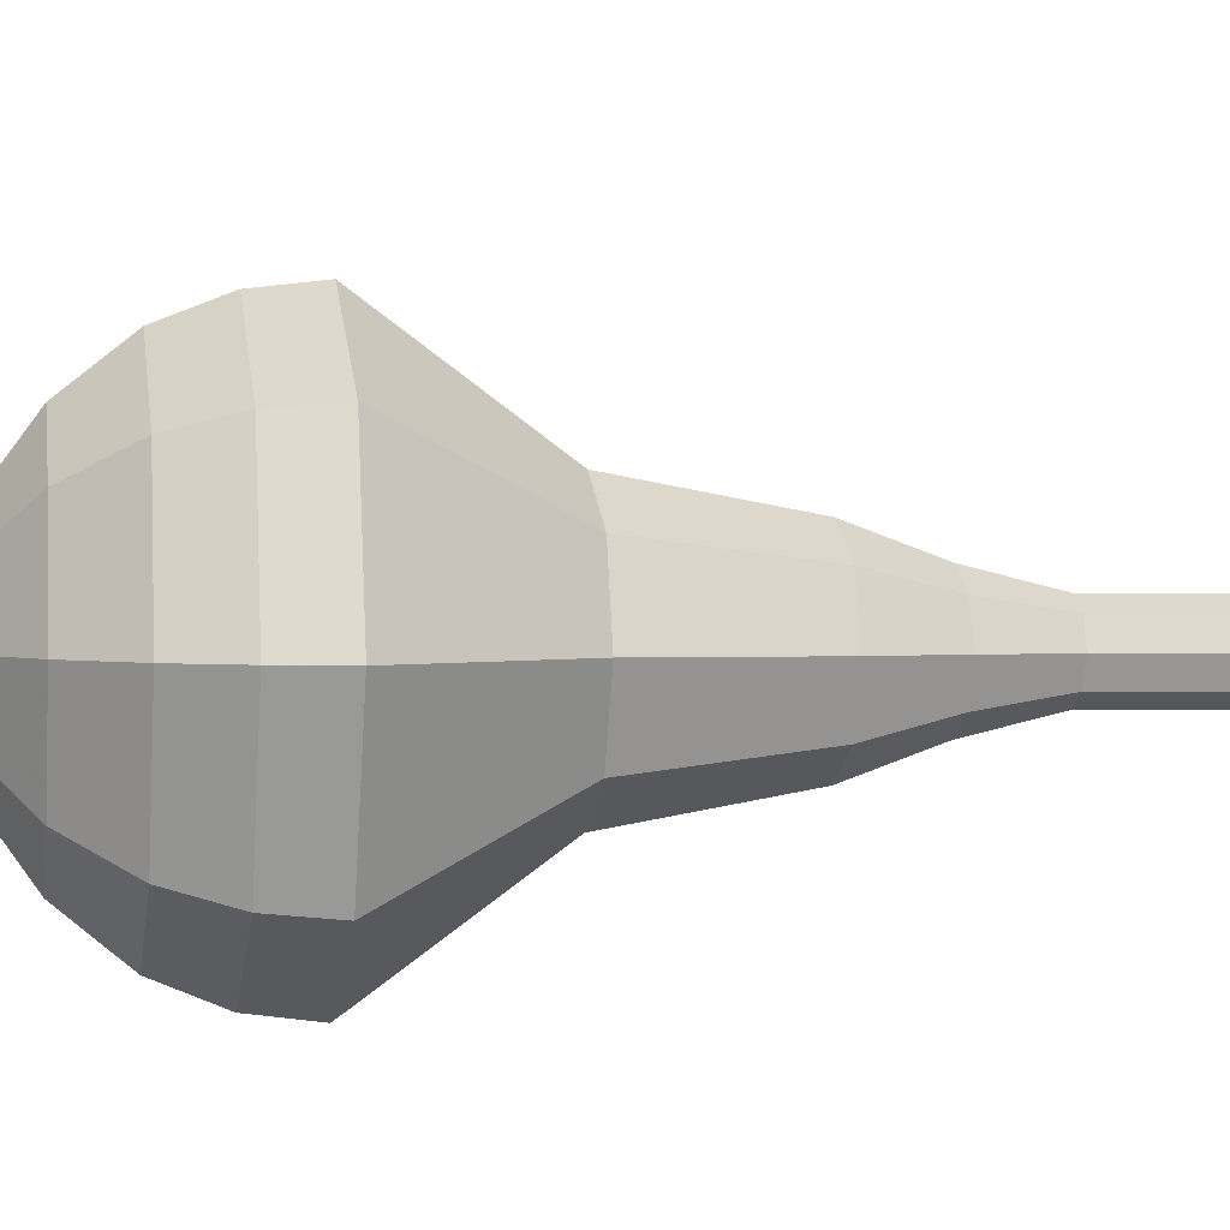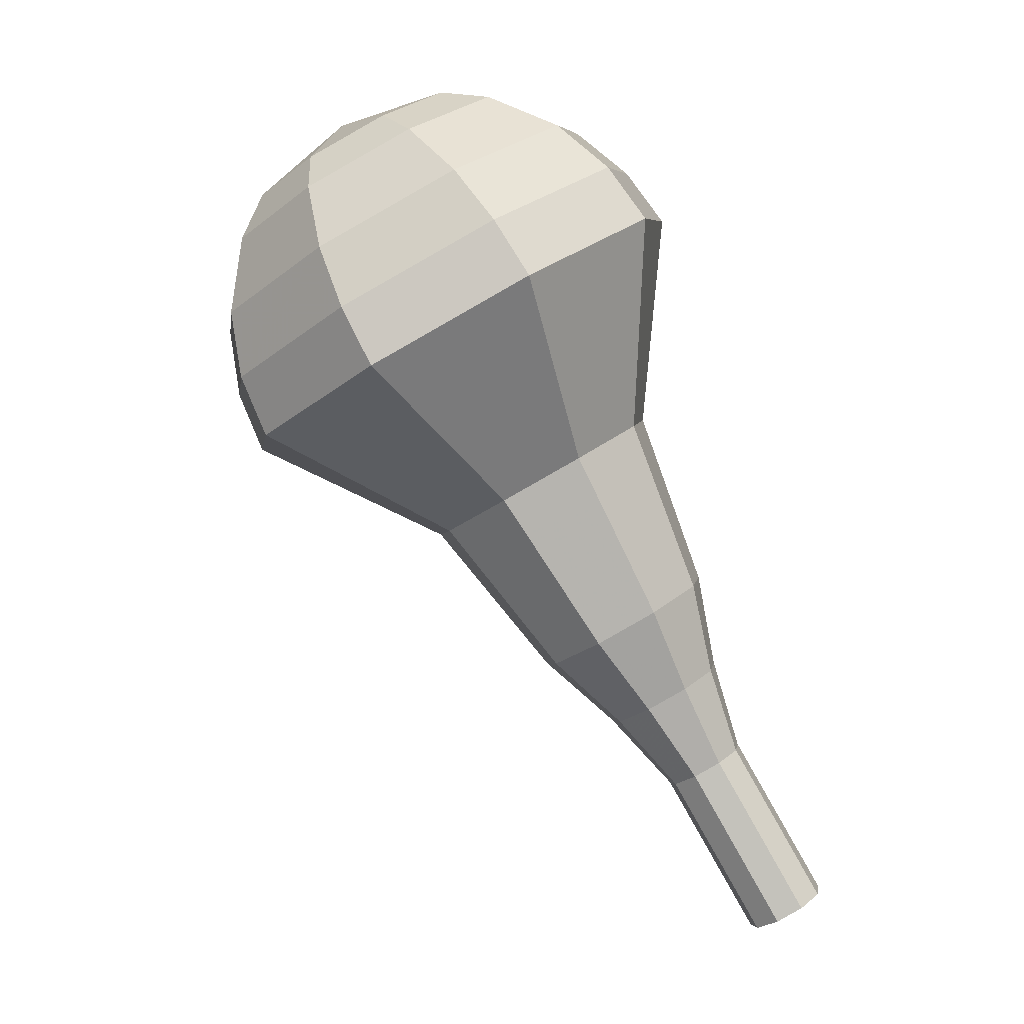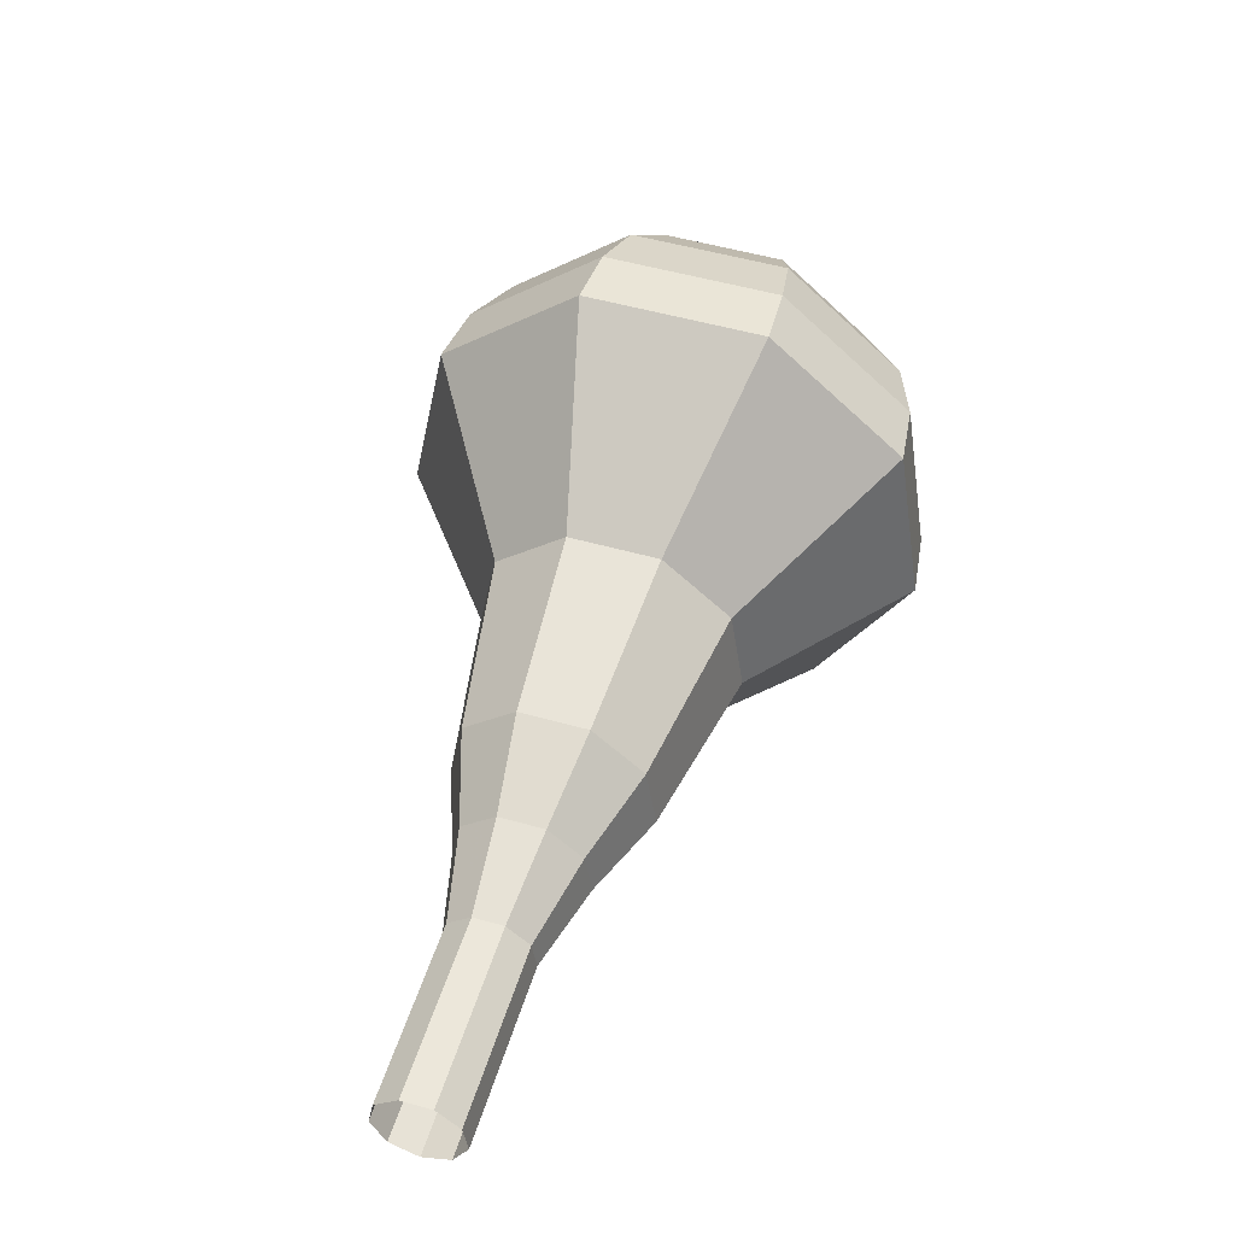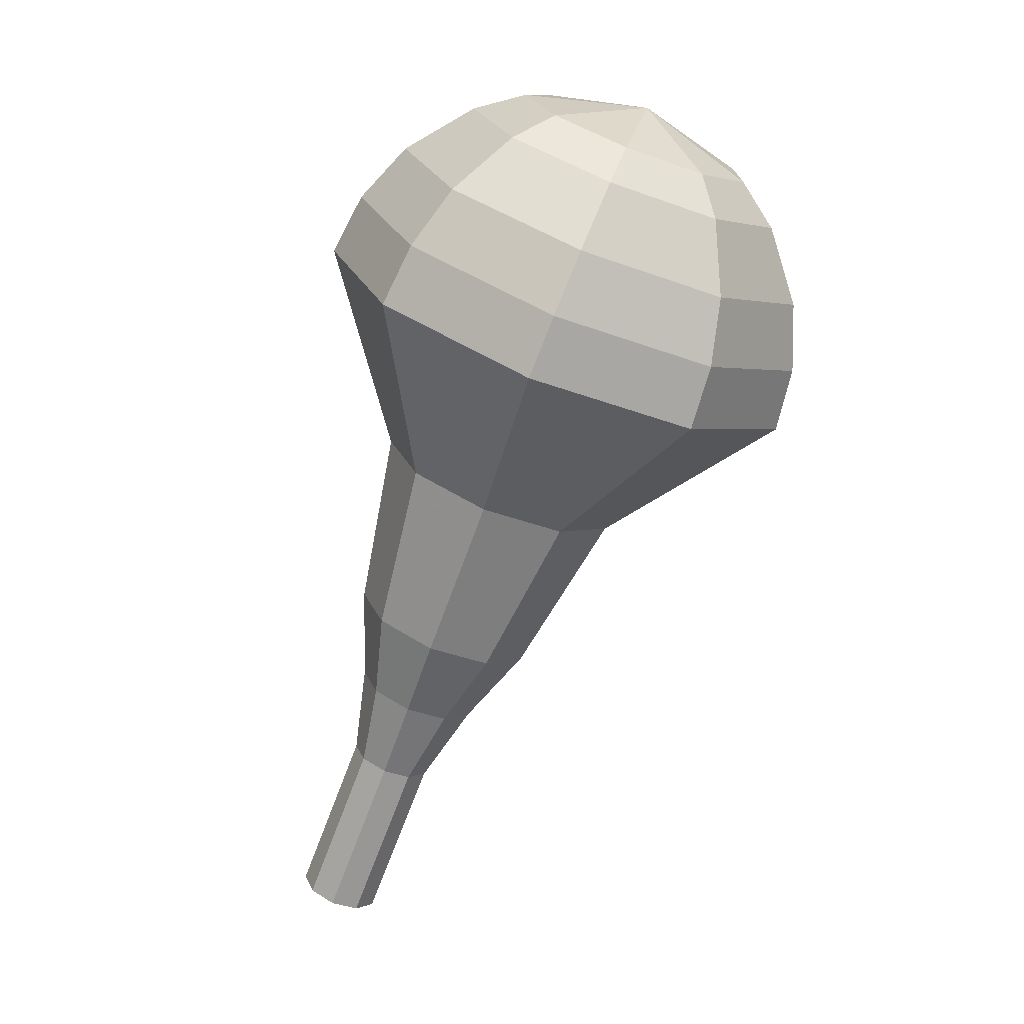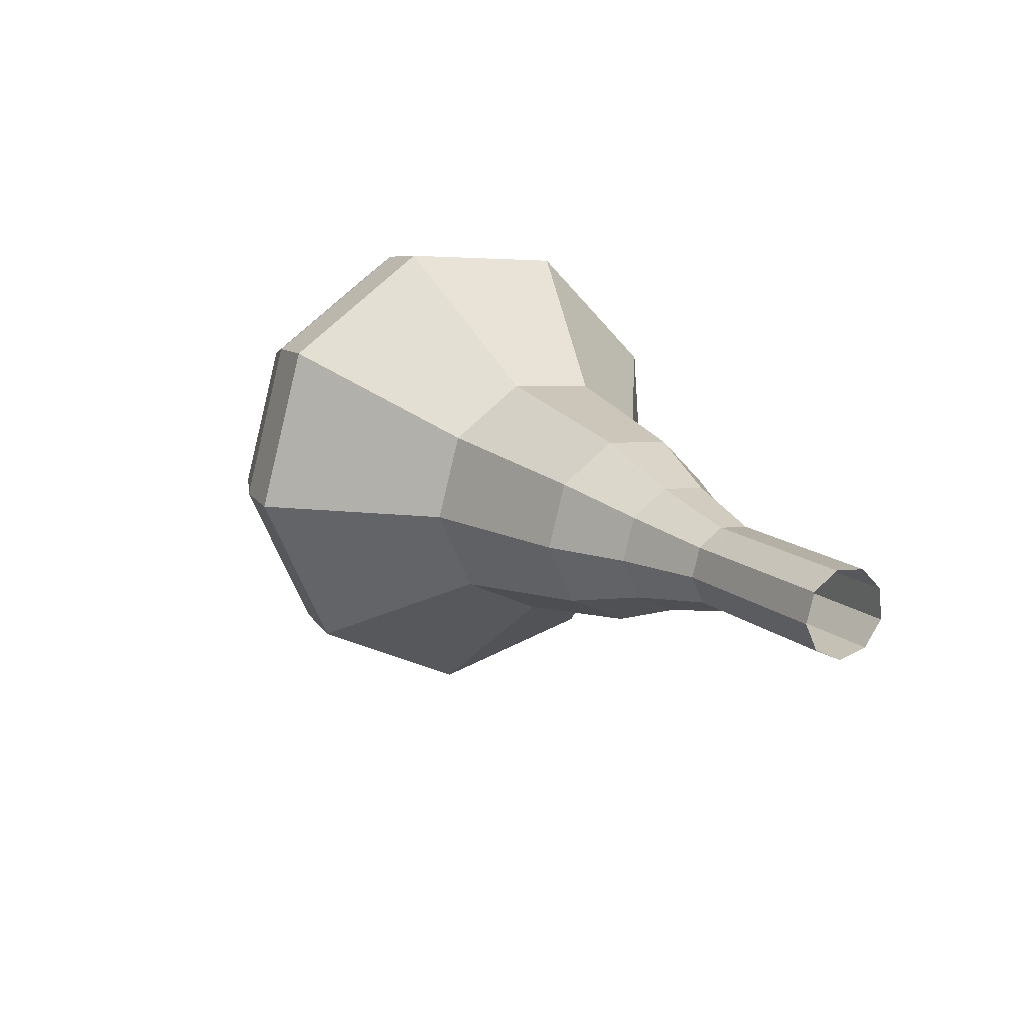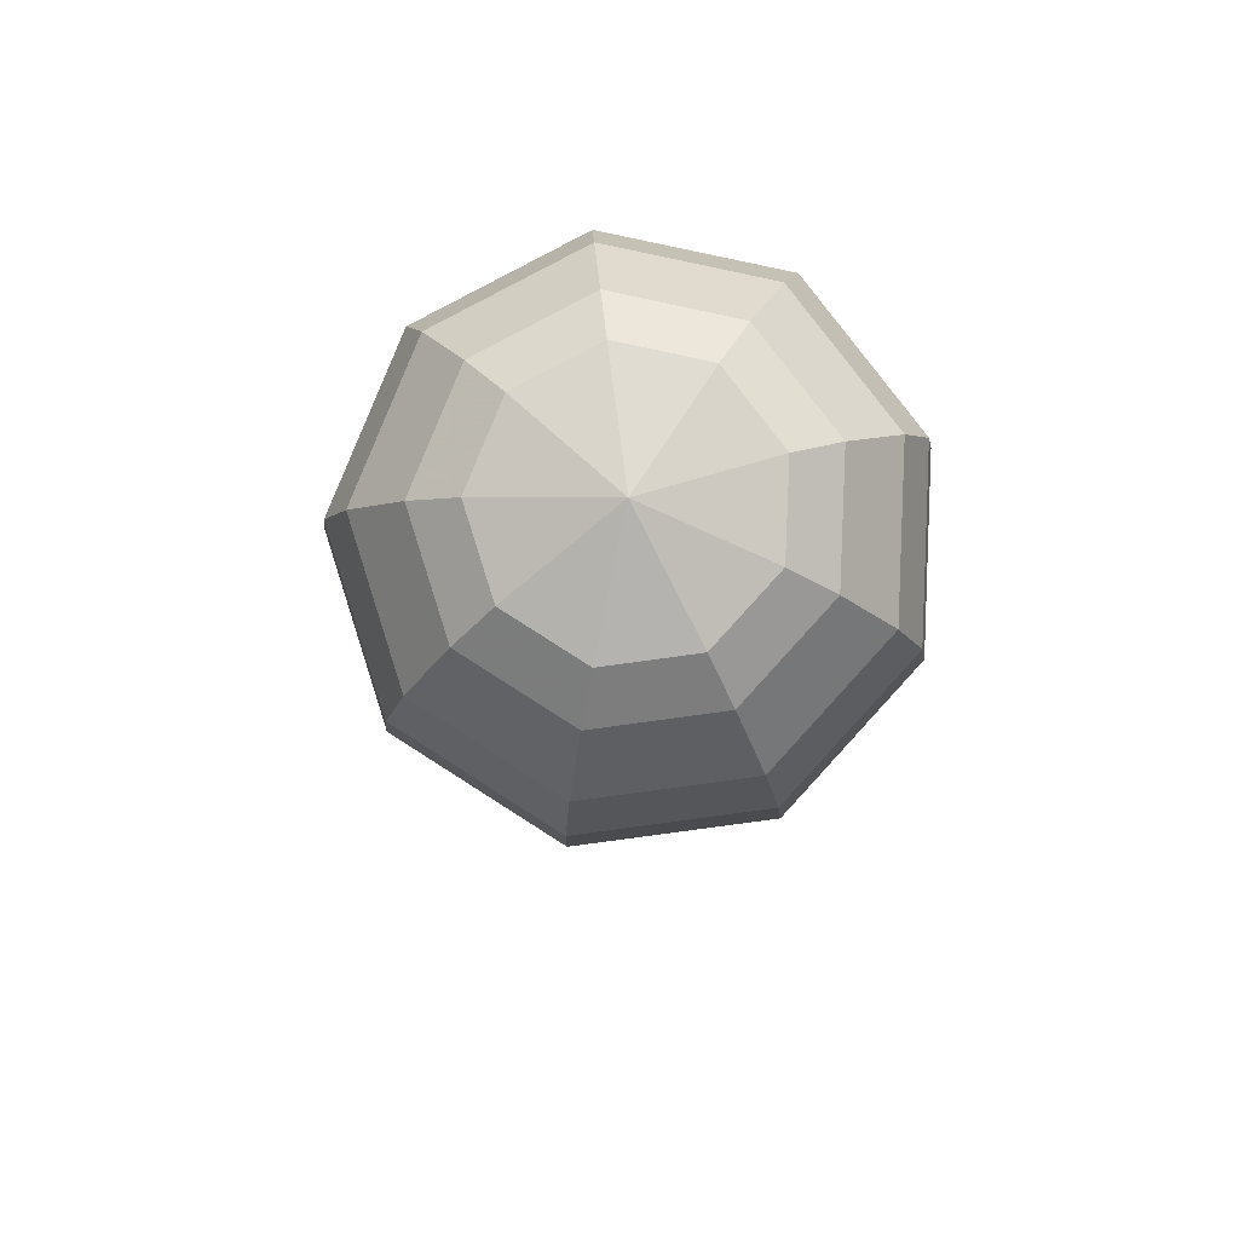
<metadata>
{"format":"obj","ext":"obj","renderer":"f3d","projection":"perspective","resolution":1024,"background":"white","views":[{"elev":-65.5,"azim":113.7,"up":"+Y"},{"elev":1.7,"azim":161.8,"up":"+Z"},{"elev":-65.6,"azim":35.9,"up":"+Z"},{"elev":-3.9,"azim":25.1,"up":"+Z"},{"elev":-78.9,"azim":156.3,"up":"+Z"},{"elev":55.0,"azim":73.7,"up":"+Z"}]}
</metadata>
<code>
g tube1
v 117.9 118.2 170.4
v 118.6 118.2 170
v 119.2 118.8 169.8
v 119.4 119.7 169.9
v 119 120.4 170.2
v 118.3 120.6 170.6
v 117.6 120.3 170.9
v 117.2 119.5 171
v 117.3 118.7 170.8
v 117.9 118.2 170.4
v 119.1 117.8 172.7
v 119.8 117.8 172.3
v 120.4 118.4 172
v 120.6 119.2 172.1
v 120.2 119.9 172.4
v 119.5 120.2 172.9
v 118.8 119.8 173.2
v 118.4 119.1 173.3
v 118.5 118.3 173
v 119.1 117.8 172.7
v 120.3 117.3 174.9
v 121.1 117.4 174.5
v 121.6 118 174.3
v 121.8 118.8 174.4
v 121.4 119.5 174.7
v 120.7 119.8 175.1
v 120 119.4 175.5
v 119.6 118.7 175.5
v 119.7 117.8 175.3
v 120.3 117.3 174.9
v 121.3 116.3 177.2
v 122.4 116.4 176.6
v 123.3 117.3 176.3
v 123.6 118.5 176.4
v 123 119.6 176.9
v 122 120 177.5
v 120.9 119.5 178
v 120.3 118.3 178.1
v 120.5 117.1 177.8
v 121.3 116.3 177.2
v 122.2 115 179.4
v 123.9 115.1 178.6
v 125.3 116.4 178.1
v 125.6 118.3 178.2
v 124.8 119.9 179
v 123.2 120.5 179.9
v 121.6 119.7 180.6
v 120.7 118 180.8
v 120.9 116.2 180.3
v 122.2 115 179.4
v 124.3 113.3 184
v 126.6 113.4 182.8
v 128.4 115.2 182.1
v 128.9 117.7 182.4
v 127.8 119.8 183.3
v 125.7 120.5 184.6
v 123.5 119.5 185.6
v 122.3 117.3 185.8
v 122.6 114.8 185.2
v 124.3 113.3 184
v 125.5 108.9 188.5
v 130.1 109.2 186.1
v 133.6 112.7 184.9
v 134.6 117.7 185.3
v 132.4 121.9 187.2
v 128.2 123.4 189.8
v 123.9 121.4 191.7
v 121.5 116.9 192.1
v 122.2 111.9 190.9
v 125.5 108.9 188.5
v 126.5 108.8 190.1
v 130.9 109.1 187.8
v 134.3 112.5 186.6
v 135.2 117.3 187
v 133.1 121.4 188.9
v 129.1 122.9 191.4
v 124.9 120.9 193.2
v 122.6 116.5 193.7
v 123.2 111.8 192.4
v 126.5 108.8 190.1
v 127.6 109.3 191.8
v 131.6 109.5 189.7
v 134.6 112.5 188.6
v 135.4 116.9 189
v 133.6 120.5 190.7
v 129.9 121.8 192.9
v 126.2 120.1 194.5
v 124.1 116.1 194.9
v 124.7 111.9 193.8
v 127.6 109.3 191.8
v 129 110.4 193.4
v 132 110.6 191.8
v 134.4 112.9 191
v 135 116.2 191.3
v 133.5 119 192.6
v 130.8 120 194.2
v 127.9 118.7 195.5
v 126.3 115.7 195.8
v 126.8 112.4 195
v 129 110.4 193.4
v 129.9 111.5 194.2
v 132.1 111.6 193.1
v 133.8 113.3 192.4
v 134.2 115.8 192.7
v 133.2 117.8 193.6
v 131.2 118.5 194.8
v 129.1 117.5 195.8
v 127.9 115.4 196
v 128.2 113 195.4
v 129.9 111.5 194.2
v 131.5 114.8 195
v 131.5 114.8 195
v 131.5 114.8 195
v 131.5 114.8 195
v 131.5 114.8 195
v 131.5 114.8 195
v 131.5 114.8 195
v 131.5 114.8 195
v 131.5 114.8 195
v 131.5 114.8 195
f 1 2 12
f 12 11 1
f 2 3 13
f 13 12 2
f 3 4 14
f 14 13 3
f 4 5 15
f 15 14 4
f 5 6 16
f 16 15 5
f 6 7 17
f 17 16 6
f 7 8 18
f 18 17 7
f 8 9 19
f 19 18 8
f 9 10 20
f 20 19 9
f 11 12 22
f 22 21 11
f 12 13 23
f 23 22 12
f 13 14 24
f 24 23 13
f 14 15 25
f 25 24 14
f 15 16 26
f 26 25 15
f 16 17 27
f 27 26 16
f 17 18 28
f 28 27 17
f 18 19 29
f 29 28 18
f 19 20 30
f 30 29 19
f 21 22 32
f 32 31 21
f 22 23 33
f 33 32 22
f 23 24 34
f 34 33 23
f 24 25 35
f 35 34 24
f 25 26 36
f 36 35 25
f 26 27 37
f 37 36 26
f 27 28 38
f 38 37 27
f 28 29 39
f 39 38 28
f 29 30 40
f 40 39 29
f 31 32 42
f 42 41 31
f 32 33 43
f 43 42 32
f 33 34 44
f 44 43 33
f 34 35 45
f 45 44 34
f 35 36 46
f 46 45 35
f 36 37 47
f 47 46 36
f 37 38 48
f 48 47 37
f 38 39 49
f 49 48 38
f 39 40 50
f 50 49 39
f 41 42 52
f 52 51 41
f 42 43 53
f 53 52 42
f 43 44 54
f 54 53 43
f 44 45 55
f 55 54 44
f 45 46 56
f 56 55 45
f 46 47 57
f 57 56 46
f 47 48 58
f 58 57 47
f 48 49 59
f 59 58 48
f 49 50 60
f 60 59 49
f 51 52 62
f 62 61 51
f 52 53 63
f 63 62 52
f 53 54 64
f 64 63 53
f 54 55 65
f 65 64 54
f 55 56 66
f 66 65 55
f 56 57 67
f 67 66 56
f 57 58 68
f 68 67 57
f 58 59 69
f 69 68 58
f 59 60 70
f 70 69 59
f 61 62 72
f 72 71 61
f 62 63 73
f 73 72 62
f 63 64 74
f 74 73 63
f 64 65 75
f 75 74 64
f 65 66 76
f 76 75 65
f 66 67 77
f 77 76 66
f 67 68 78
f 78 77 67
f 68 69 79
f 79 78 68
f 69 70 80
f 80 79 69
f 71 72 82
f 82 81 71
f 72 73 83
f 83 82 72
f 73 74 84
f 84 83 73
f 74 75 85
f 85 84 74
f 75 76 86
f 86 85 75
f 76 77 87
f 87 86 76
f 77 78 88
f 88 87 77
f 78 79 89
f 89 88 78
f 79 80 90
f 90 89 79
f 81 82 92
f 92 91 81
f 82 83 93
f 93 92 82
f 83 84 94
f 94 93 83
f 84 85 95
f 95 94 84
f 85 86 96
f 96 95 85
f 86 87 97
f 97 96 86
f 87 88 98
f 98 97 87
f 88 89 99
f 99 98 88
f 89 90 100
f 100 99 89
f 91 92 102
f 102 101 91
f 92 93 103
f 103 102 92
f 93 94 104
f 104 103 93
f 94 95 105
f 105 104 94
f 95 96 106
f 106 105 95
f 96 97 107
f 107 106 96
f 97 98 108
f 108 107 97
f 98 99 109
f 109 108 98
f 99 100 110
f 110 109 99
f 101 102 112
f 112 111 101
f 102 103 113
f 113 112 102
f 103 104 114
f 114 113 103
f 104 105 115
f 115 114 104
f 105 106 116
f 116 115 105
f 106 107 117
f 117 116 106
f 107 108 118
f 118 117 107
f 108 109 119
f 119 118 108
f 109 110 120
f 120 119 109
g

</code>
